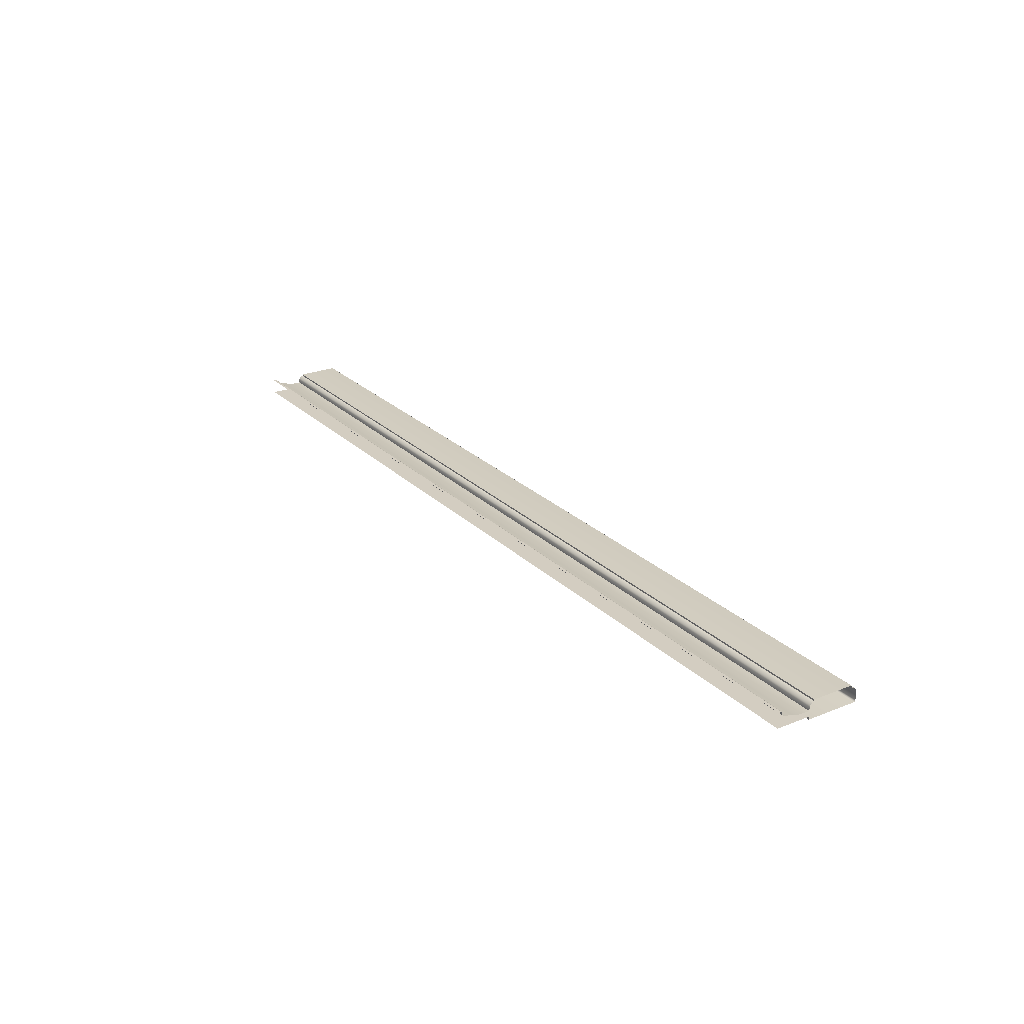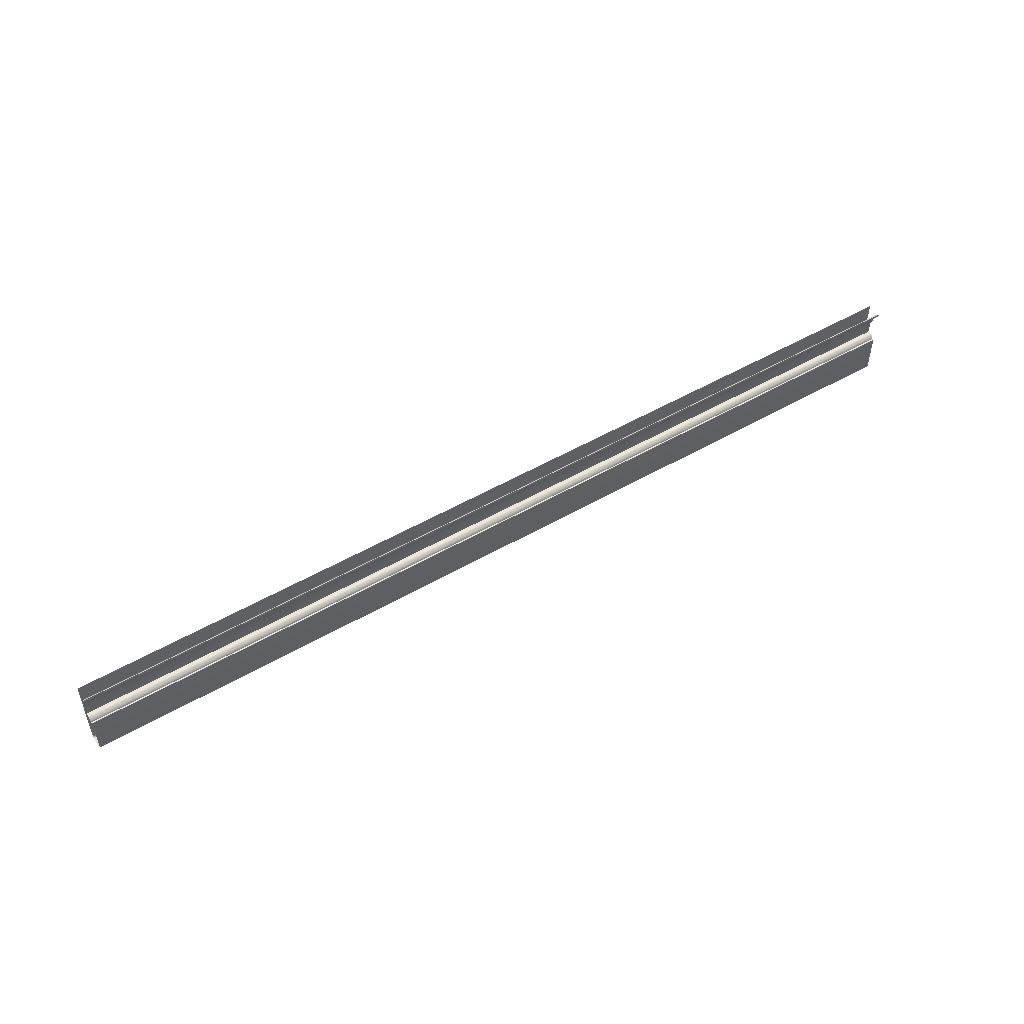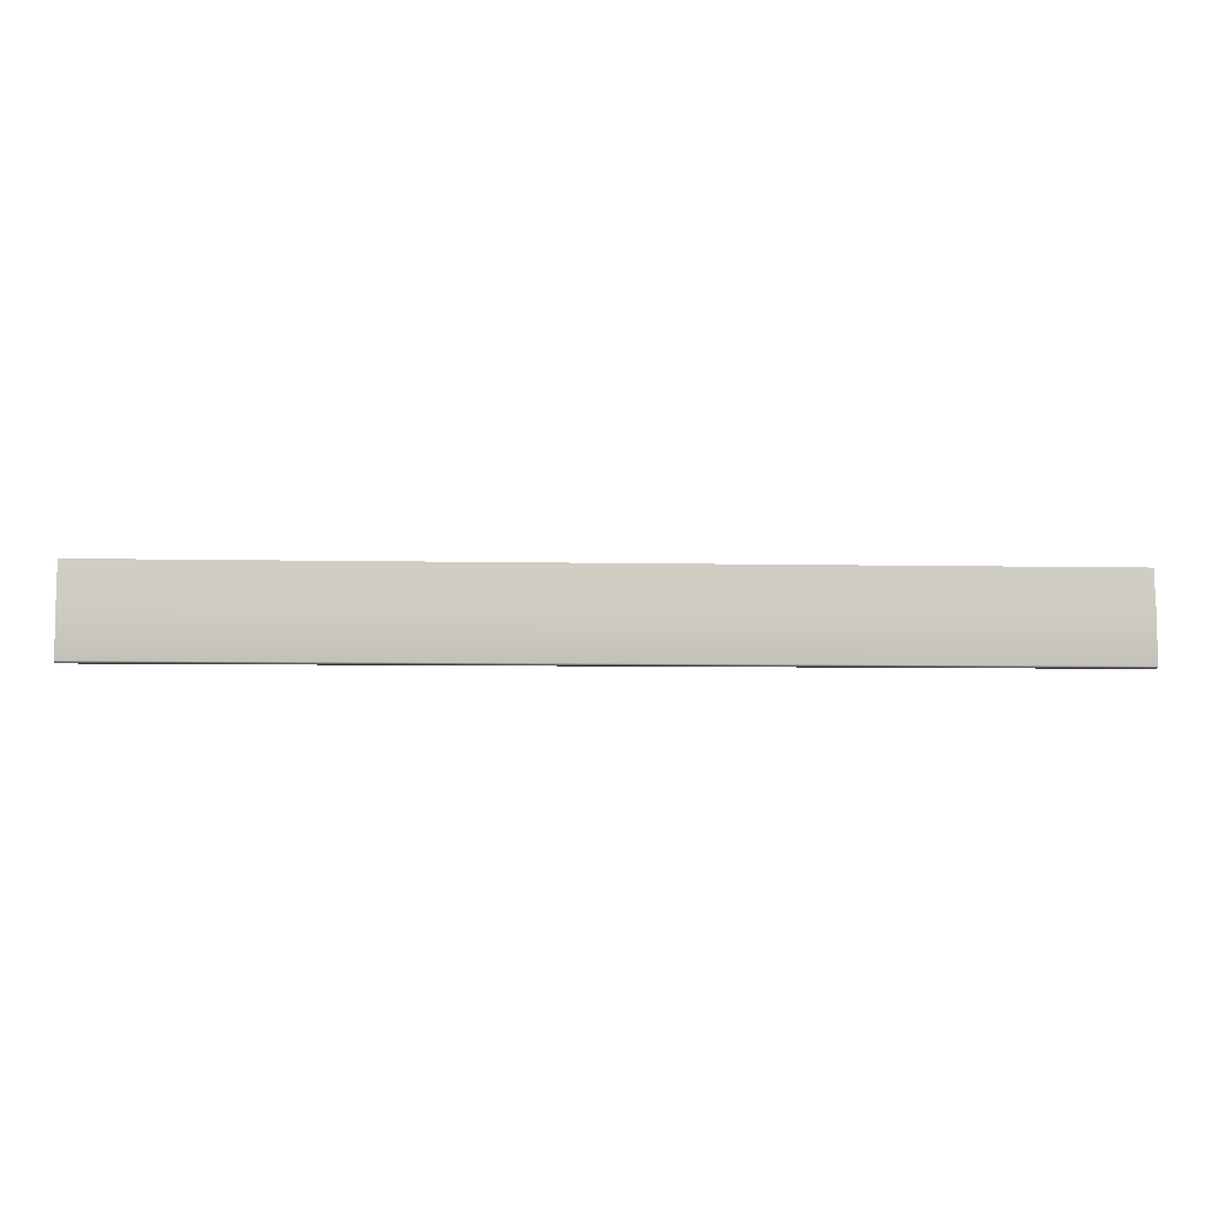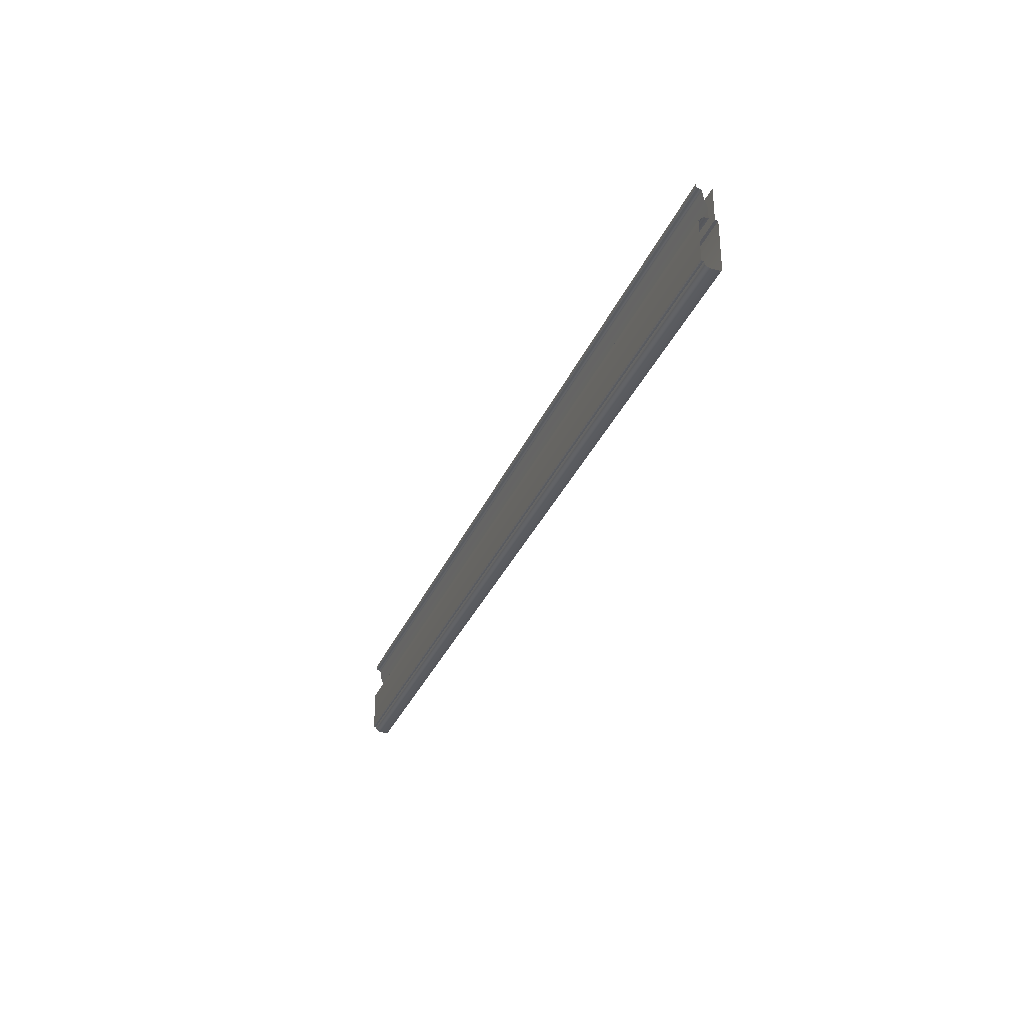
<metadata>
{"format":"obj","ext":"obj","renderer":"f3d","projection":"perspective","resolution":1024,"background":"white","views":[{"elev":24.8,"azim":-123.3,"up":"+Z"},{"elev":50.8,"azim":-32.3,"up":"+Y"},{"elev":-5.6,"azim":176.1,"up":"+Y"},{"elev":-31.8,"azim":70.0,"up":"+Y"}]}
</metadata>
<code>
o RB_31_CL1/RB_31_CL/mesh18/mesh18-geometry#mesh18-geometry
v 0.755 -0.1614 0.2296
v -0.7545 -0.1614 0.2358
v 0.755 -0.1614 0.2358
v -0.7545 -0.1614 0.2296
v -0.7545 -0.1622 0.2374
v -0.7545 -0.1406 0.2302
v 0.755 -0.1622 0.2374
v 0.755 -0.1406 0.2302
v -0.7545 -0.1633 0.2389
v -0.7545 -0.1304 0.2344
v 0.755 -0.1633 0.2389
v 0.755 -0.1304 0.2344
v 0.755 -0.1658 0.2414
v -0.7545 -0.1166 0.2366
v -0.7545 -0.1658 0.2414
v 0.755 -0.1166 0.2366
v 0.755 -0.1673 0.2422
v -0.7545 -0.115 0.2372
v -0.7545 -0.1673 0.2422
v 0.755 -0.115 0.2372
v 0.755 -0.169 0.2426
v -0.7545 -0.1143 0.2376
v -0.7545 -0.169 0.2426
v 0.755 -0.1143 0.2376
v -0.7545 -0.169 0.245
v -0.7545 -0.1137 0.2382
v 0.755 -0.169 0.245
v 0.755 -0.1137 0.2382
v 0.755 -0.2363 0.245
v -0.7545 -0.1132 0.239
v -0.7545 -0.2363 0.245
v 0.755 -0.1132 0.239
v 0.755 -0.2367 0.245
v -0.7545 -0.1125 0.2405
v -0.7545 -0.2367 0.245
v 0.755 -0.1125 0.2405
v 0.755 -0.237 0.2449
v -0.7545 -0.1125 0.2431
v -0.7545 -0.237 0.2449
v 0.755 -0.1125 0.2431
v 0.755 -0.2373 0.2446
v -0.7545 -0.1119 0.2444
v -0.7545 -0.2373 0.2446
v 0.755 -0.1119 0.2444
v 0.755 -0.2374 0.2444
v -0.7545 -0.1115 0.2447
v -0.7545 -0.2374 0.2444
v 0.755 -0.1115 0.2447
v 0.755 -0.2375 0.244
v -0.7545 -0.1106 0.2451
v -0.7545 -0.2375 0.244
v 0.755 -0.1106 0.2451
v 0.755 -0.2375 0.2414
v 0.755 -0.106 0.2451
v -0.7545 -0.2375 0.2414
v -0.7545 -0.106 0.2451
v 0.755 -0.2396 0.241
v -0.7545 -0.2396 0.241
v 0.755 -0.2414 0.2402
v -0.7545 -0.2414 0.2402
v 0.755 -0.2431 0.2391
v -0.7545 -0.2431 0.2391
v 0.755 -0.2457 0.2361
v -0.7545 -0.2457 0.2361
v 0.755 -0.2472 0.2323
v -0.7545 -0.2472 0.2323
v 0.755 -0.2472 0.2187
v -0.7545 -0.2472 0.2187
v 0.755 -0.247 0.218
v -0.7545 -0.247 0.218
v 0.755 -0.2467 0.2174
v -0.7545 -0.2467 0.2174
v 0.755 -0.2457 0.2164
v -0.7545 -0.2457 0.2164
v 0.755 -0.2451 0.2161
v -0.7545 -0.2451 0.2161
v 0.755 -0.2443 0.2158
v -0.7545 -0.2443 0.2158
v -0.7545 -0.1614 0.2158
v 0.755 -0.1614 0.2158
v -0.7545 -0.1614 0.2206
v 0.755 -0.1614 0.2206
v 0.755 -0.106 0.2206
v -0.7545 -0.106 0.2206
f 1 2 3
f 2 1 4
f 5 3 2
f 1 6 4
f 3 5 7
f 6 1 8
f 9 7 5
f 8 10 6
f 7 9 11
f 10 8 12
f 9 13 11
f 12 14 10
f 13 9 15
f 14 12 16
f 15 17 13
f 16 18 14
f 17 15 19
f 18 16 20
f 19 21 17
f 20 22 18
f 21 19 23
f 22 20 24
f 25 21 23
f 24 26 22
f 21 25 27
f 26 24 28
f 25 29 27
f 28 30 26
f 29 25 31
f 30 28 32
f 31 33 29
f 32 34 30
f 33 31 35
f 34 32 36
f 35 37 33
f 36 38 34
f 37 35 39
f 38 36 40
f 39 41 37
f 40 42 38
f 41 39 43
f 42 40 44
f 43 45 41
f 44 46 42
f 45 43 47
f 46 44 48
f 47 49 45
f 48 50 46
f 49 47 51
f 50 48 52
f 51 53 49
f 54 50 52
f 53 51 55
f 50 54 56
f 55 57 53
f 57 55 58
f 58 59 57
f 59 58 60
f 60 61 59
f 61 60 62
f 62 63 61
f 63 62 64
f 64 65 63
f 65 64 66
f 66 67 65
f 67 66 68
f 68 69 67
f 69 68 70
f 70 71 69
f 71 70 72
f 72 73 71
f 73 72 74
f 74 75 73
f 75 74 76
f 76 77 75
f 77 76 78
f 79 77 78
f 77 79 80
f 81 80 79
f 80 81 82
f 81 83 82
f 83 81 84
f 3 2 1
f 4 1 2
f 2 3 5
f 4 6 1
f 7 5 3
f 8 1 6
f 5 7 9
f 6 10 8
f 11 9 7
f 12 8 10
f 11 13 9
f 10 14 12
f 15 9 13
f 16 12 14
f 13 17 15
f 14 18 16
f 19 15 17
f 20 16 18
f 17 21 19
f 18 22 20
f 23 19 21
f 24 20 22
f 23 21 25
f 22 26 24
f 27 25 21
f 28 24 26
f 27 29 25
f 26 30 28
f 31 25 29
f 32 28 30
f 29 33 31
f 30 34 32
f 35 31 33
f 36 32 34
f 33 37 35
f 34 38 36
f 39 35 37
f 40 36 38
f 37 41 39
f 38 42 40
f 43 39 41
f 44 40 42
f 41 45 43
f 42 46 44
f 47 43 45
f 48 44 46
f 45 49 47
f 46 50 48
f 51 47 49
f 52 48 50
f 49 53 51
f 52 50 54
f 55 51 53
f 56 54 50
f 53 57 55
f 58 55 57
f 57 59 58
f 60 58 59
f 59 61 60
f 62 60 61
f 61 63 62
f 64 62 63
f 63 65 64
f 66 64 65
f 65 67 66
f 68 66 67
f 67 69 68
f 70 68 69
f 69 71 70
f 72 70 71
f 71 73 72
f 74 72 73
f 73 75 74
f 76 74 75
f 75 77 76
f 78 76 77
f 78 77 79
f 80 79 77
f 79 80 81
f 82 81 80
f 82 83 81
f 84 81 83

</code>
